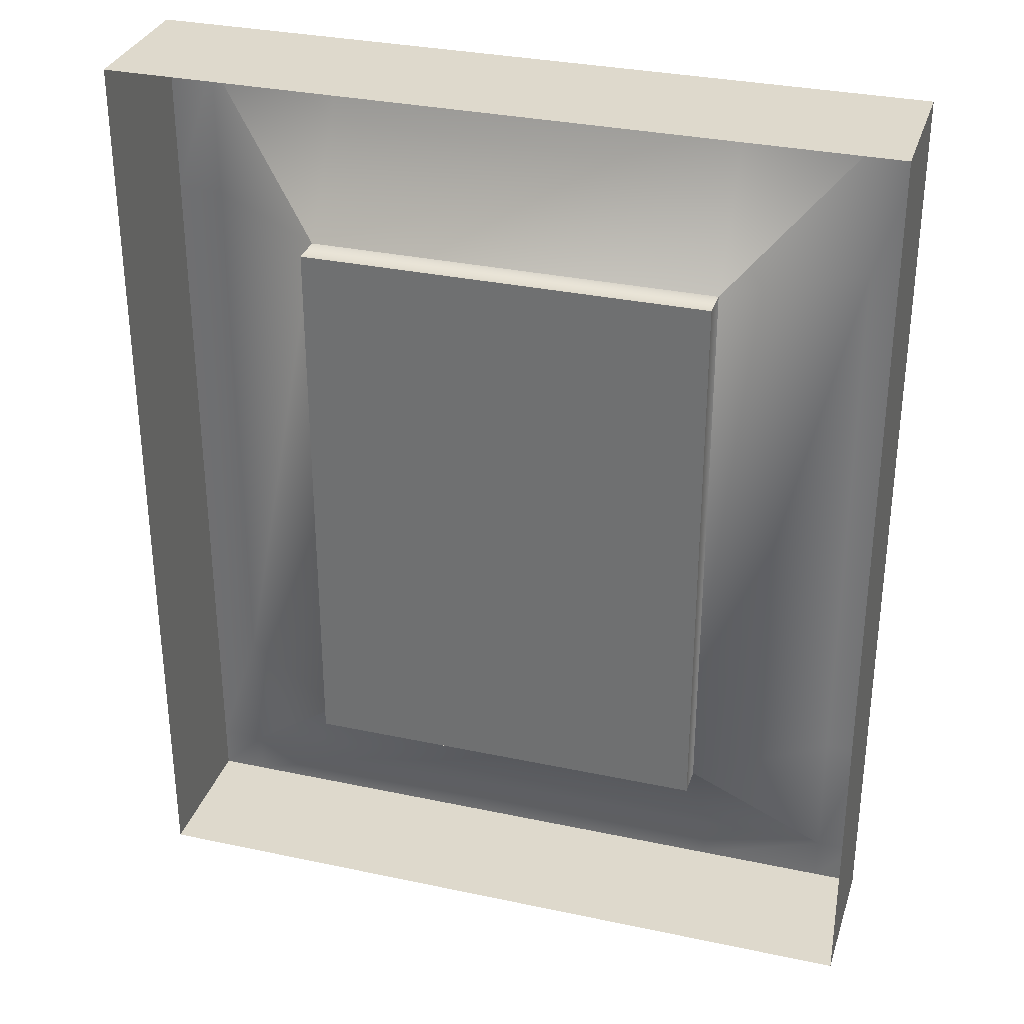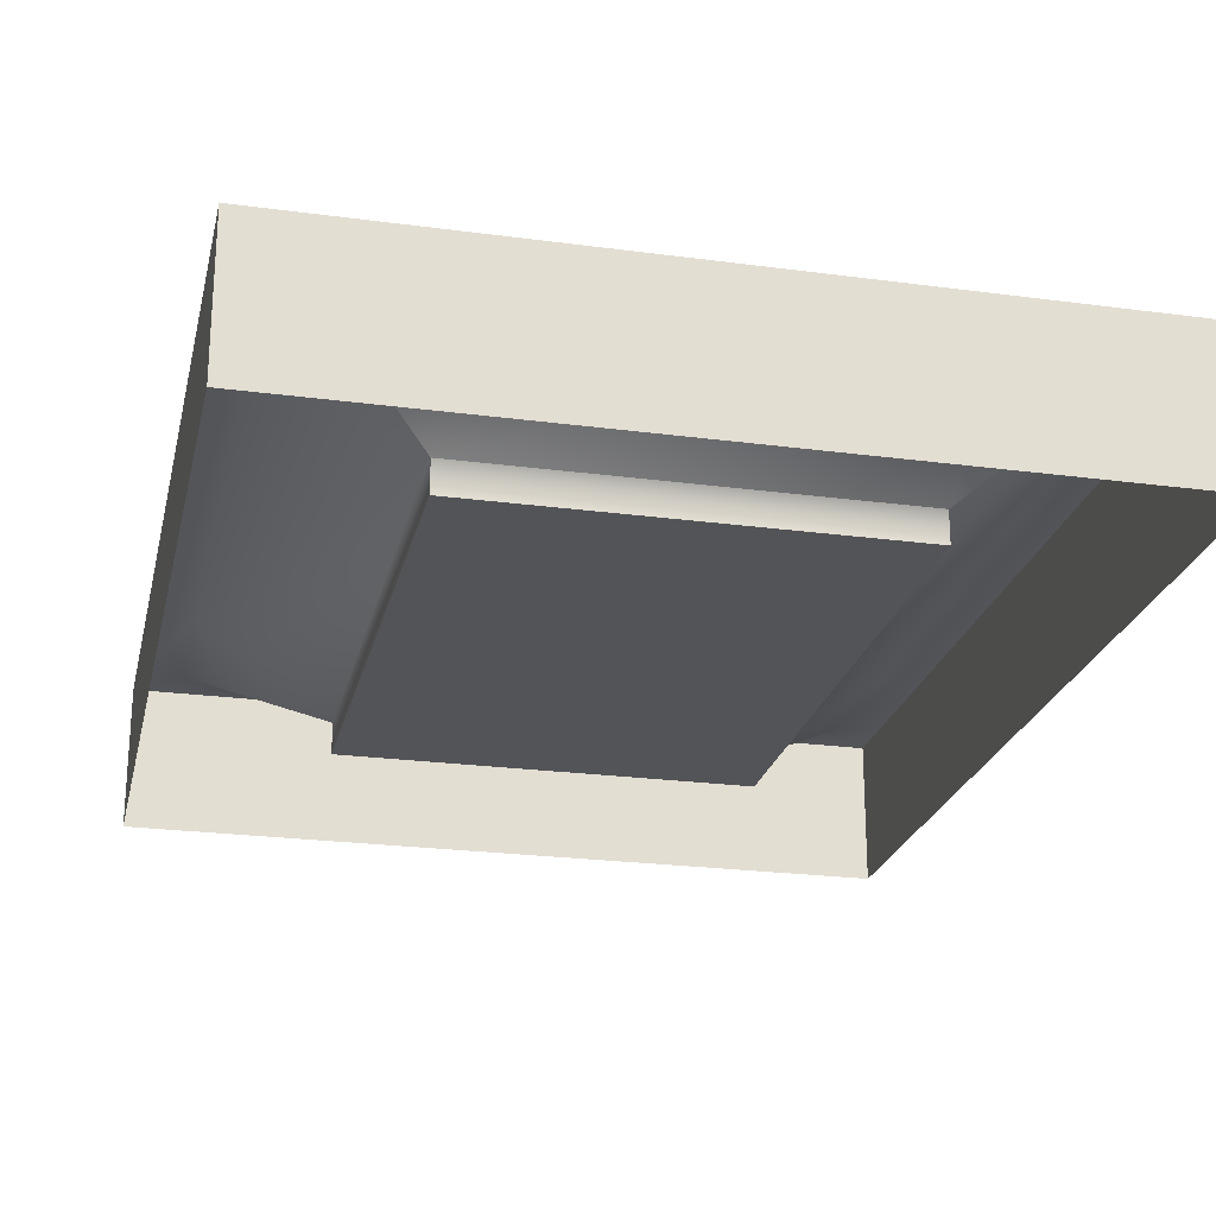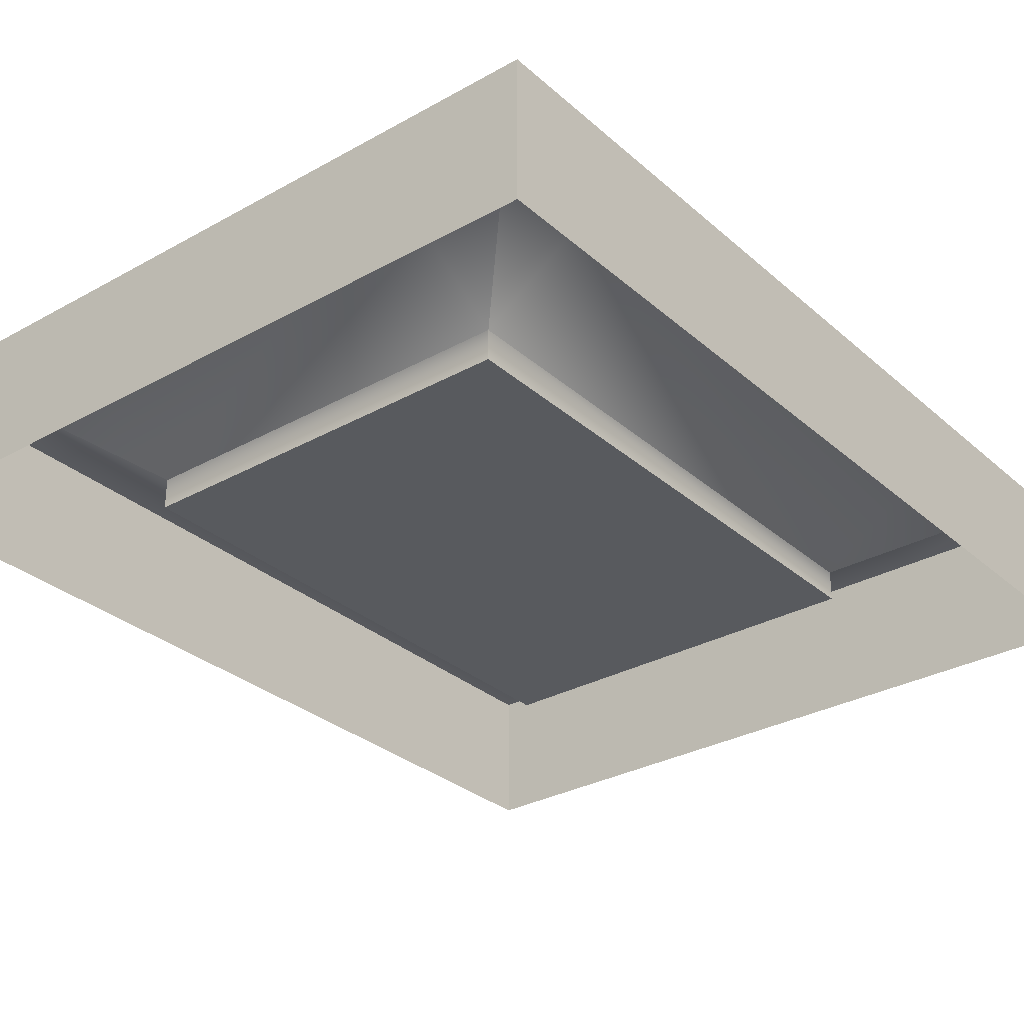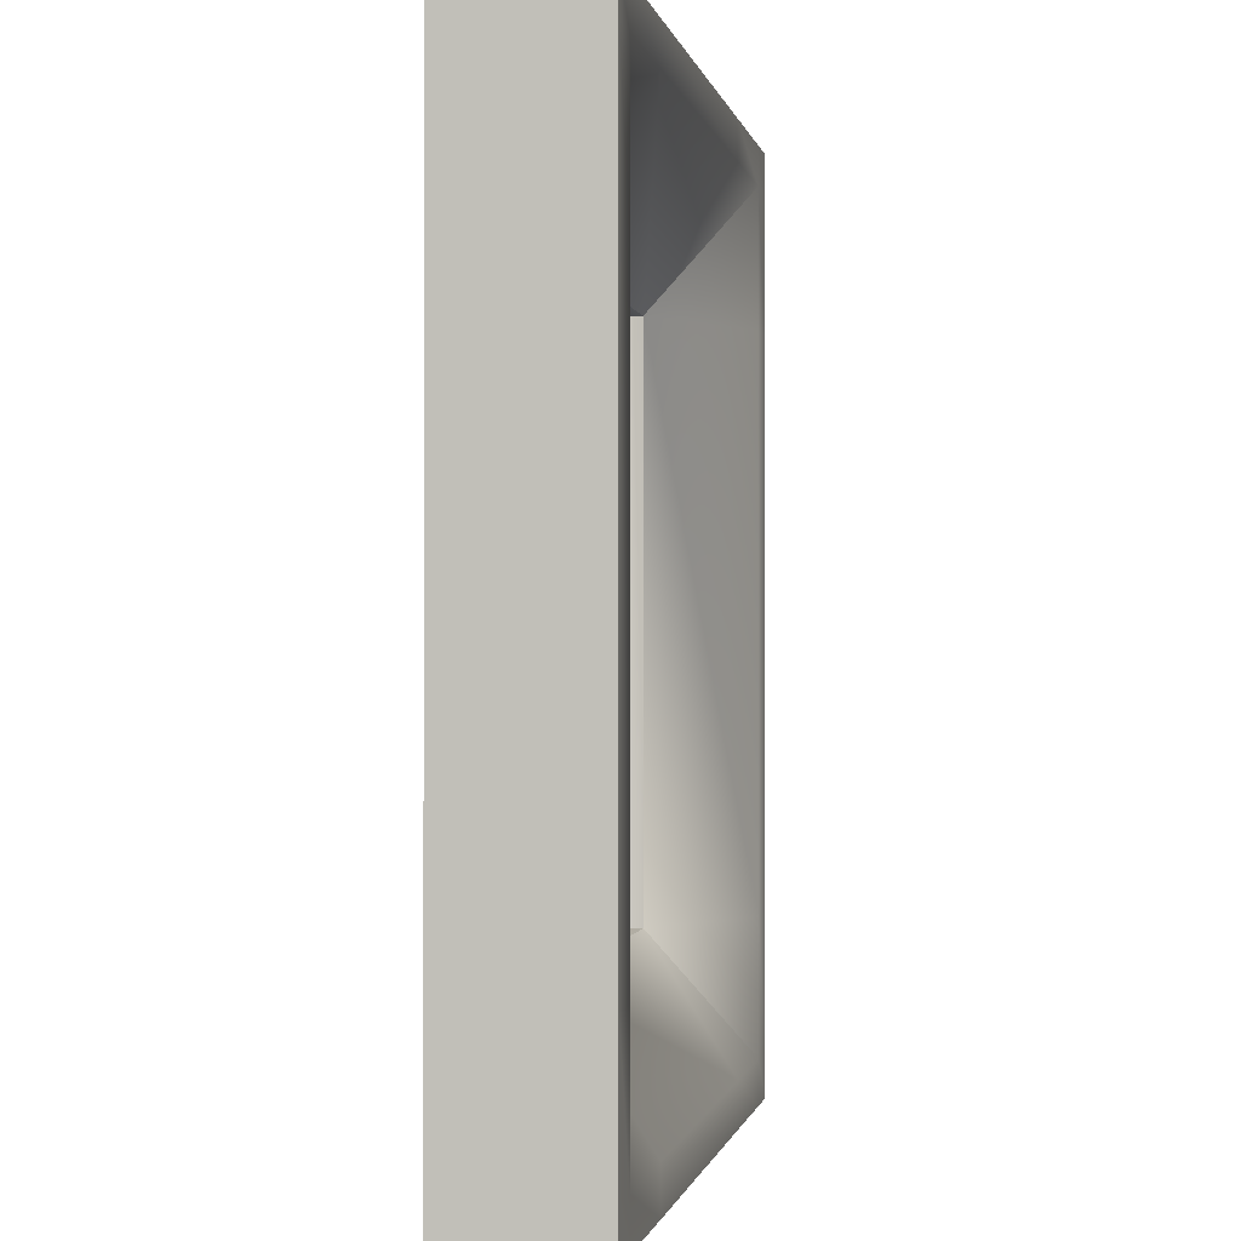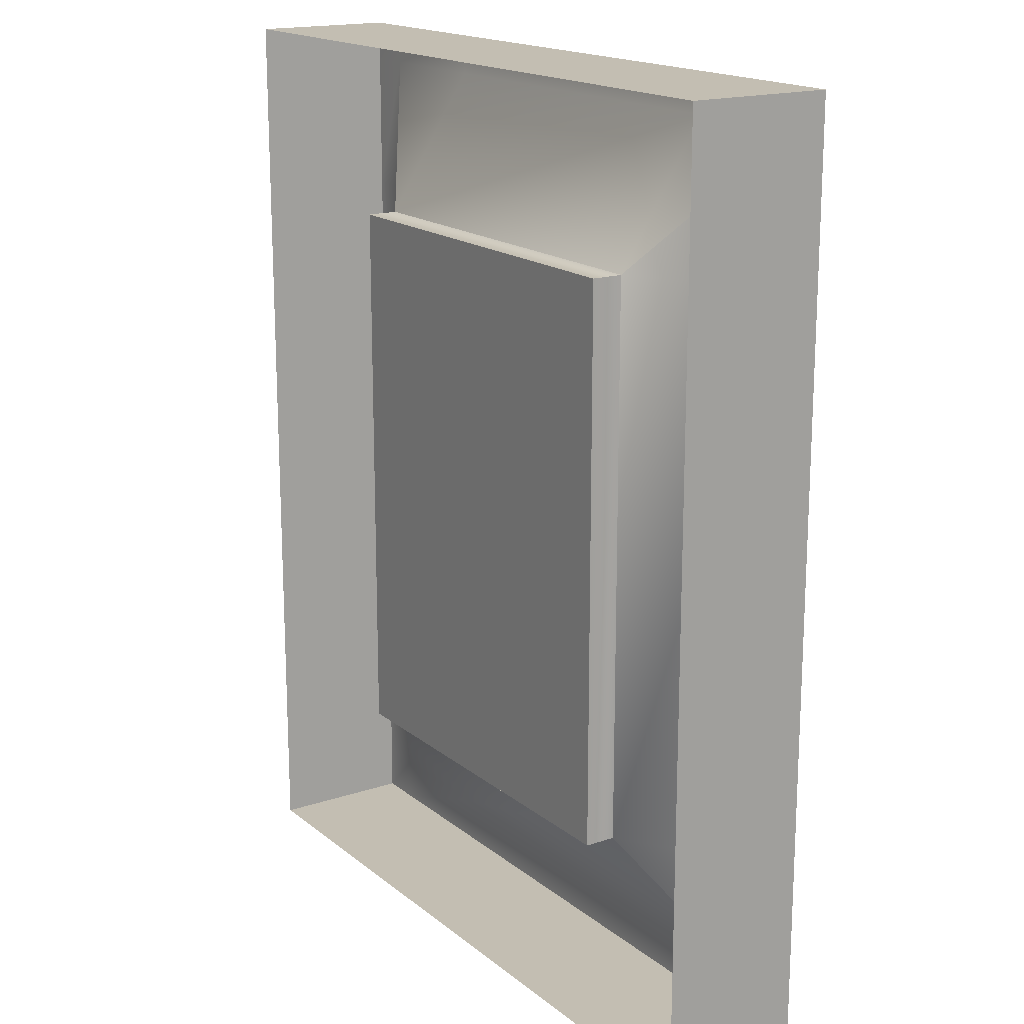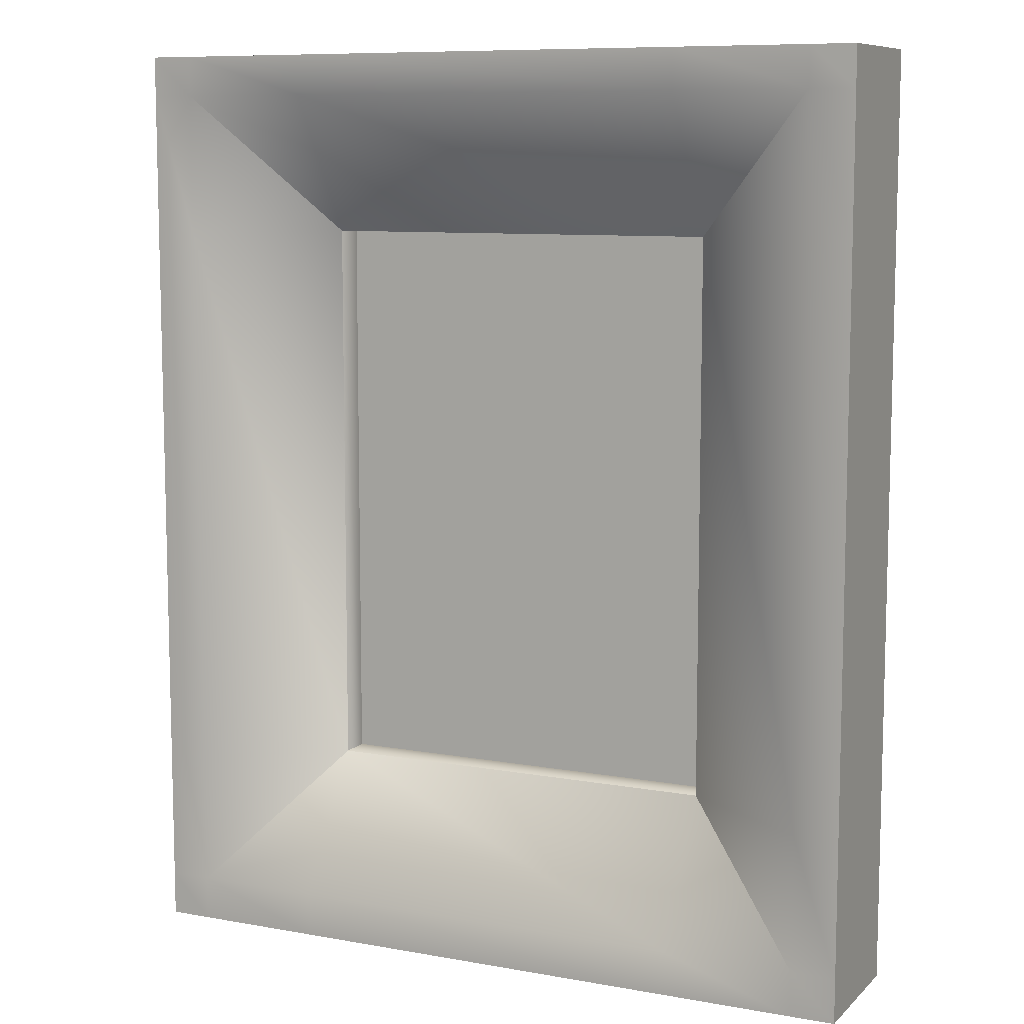
<metadata>
{"format":"obj","ext":"obj","renderer":"f3d","projection":"perspective","resolution":1024,"background":"white","views":[{"elev":31.9,"azim":-163.3,"up":"+Y"},{"elev":-23.4,"azim":167.3,"up":"+Z"},{"elev":-30.6,"azim":38.8,"up":"+Z"},{"elev":-0.7,"azim":-79.1,"up":"+Y"},{"elev":17.3,"azim":-123.4,"up":"+Y"},{"elev":9.1,"azim":25.5,"up":"+Y"}]}
</metadata>
<code>
v 0.5369 -0.6583 -0.1015
v 0.5369 -0.6583 0.1015
v -0.5369 -0.6583 0.1015
v -0.5369 -0.6583 -0.1015
v 0.5369 0.6583 -0.1015
v 0.5369 0.6583 0.1015
v -0.5369 0.6583 0.1015
v -0.5369 0.6583 -0.1015
v 0.5369 0.6018 -0.1015
v 0.5369 0.6018 0.1015
v -0.5369 0.6018 0.1015
v -0.5369 0.6018 -0.1015
v -0.477 -0.6583 -0.1015
v -0.477 -0.6583 0.1015
v -0.477 0.6583 -0.1015
v -0.477 0.6583 0.1015
v 0.5369 -0.3999 -0.1015
v 0.5369 -0.3999 0.1015
v -0.5369 -0.3999 0.1015
v -0.5369 -0.3999 -0.1015
v -0.5369 0.4037 -0.1015
v -0.5369 0.4037 0.1015
v 0.5369 0.4037 0.1015
v 0.5369 0.4037 -0.1015
v -0.5369 -0.5946 -0.1015
v -0.5369 -0.5946 0.1015
v 0.5369 -0.5946 0.1015
v 0.5369 -0.5946 -0.1015
v 0.4735 0.4037 0.1015
v 0.4735 0.6018 0.1015
v -0.477 0.4037 0.1015
v -0.477 0.6018 0.1015
v -0.477 -0.5946 0.1015
v -0.477 -0.3999 0.1015
v 0.2834 -0.5946 0.1015
v 0.2834 -0.3999 -0.02388
v 0.2834 0.6018 0.1015
v 0.2834 0.4037 -0.02388
v -0.294 0.6018 0.1015
v -0.294 0.4037 -0.02388
v -0.294 0.6583 0.1015
v -0.294 0.6583 -0.1015
v -0.294 -0.6583 0.1015
v -0.294 -0.6583 -0.1015
v -0.294 -0.5946 0.1015
v -0.294 -0.3999 -0.02388
v 0.4735 -0.6583 -0.1015
v 0.4735 -0.6583 0.1015
v 0.4735 0.6583 -0.1015
v 0.4735 0.6583 0.1015
v 0.4735 -0.3999 0.1015
v 0.4735 -0.5946 0.1015
v 0.2834 0.6583 -0.1015
v 0.2834 -0.6583 0.1015
v 0.2834 0.6583 0.1015
v 0.2834 -0.6583 -0.1015
v 0.2834 -0.3999 -0.06802
v 0.2834 0.4037 -0.06802
v -0.294 0.4037 -0.06802
v -0.294 -0.3999 -0.06802
g Cube
f 13 14 3
f 3 4 13
f 15 8 7
f 7 16 15
f 9 5 6
f 6 10 9
f 32 16 7
f 7 11 32
f 11 7 8
f 8 12 11
f 24 9 10
f 10 23 24
f 31 32 11
f 11 22 31
f 22 11 12
f 12 21 22
f 28 17 18
f 18 27 28
f 26 19 20
f 20 25 26
f 17 24 23
f 23 18 17
f 34 31 22
f 22 19 34
f 19 22 21
f 21 20 19
f 33 34 19
f 19 26 33
f 14 33 26
f 26 3 14
f 3 26 25
f 25 4 3
f 40 32 31
f 44 43 14
f 14 13 44
f 1 28 27
f 27 2 1
f 42 15 16
f 16 41 42
f 39 41 16
f 16 32 39
f 46 40 31
f 31 34 46
f 39 32 40
f 43 45 33
f 33 14 43
f 27 18 51
f 51 52 27
f 54 35 45
f 45 43 54
f 30 50 55
f 55 37 30
f 56 54 43
f 43 44 56
f 2 27 52
f 52 48 2
f 53 42 41
f 41 55 53
f 46 36 57
f 57 60 46
f 35 36 46
f 46 45 35
f 37 55 41
f 41 39 37
f 10 6 50
f 50 30 10
f 5 49 50
f 50 6 5
f 38 37 39
f 39 40 38
f 1 2 48
f 48 47 1
f 23 10 30
f 30 29 23
f 18 23 29
f 29 51 18
f 37 38 30
f 47 48 54
f 54 56 47
f 48 52 35
f 35 54 48
f 30 38 29
f 49 53 55
f 55 50 49
f 51 29 38
f 38 36 51
f 46 34 33
f 46 33 45
f 36 35 52
f 36 52 51
f 57 58 59
f 59 60 57
f 40 46 60
f 60 59 40
f 36 38 58
f 58 57 36
f 38 40 59
f 59 58 38

</code>
